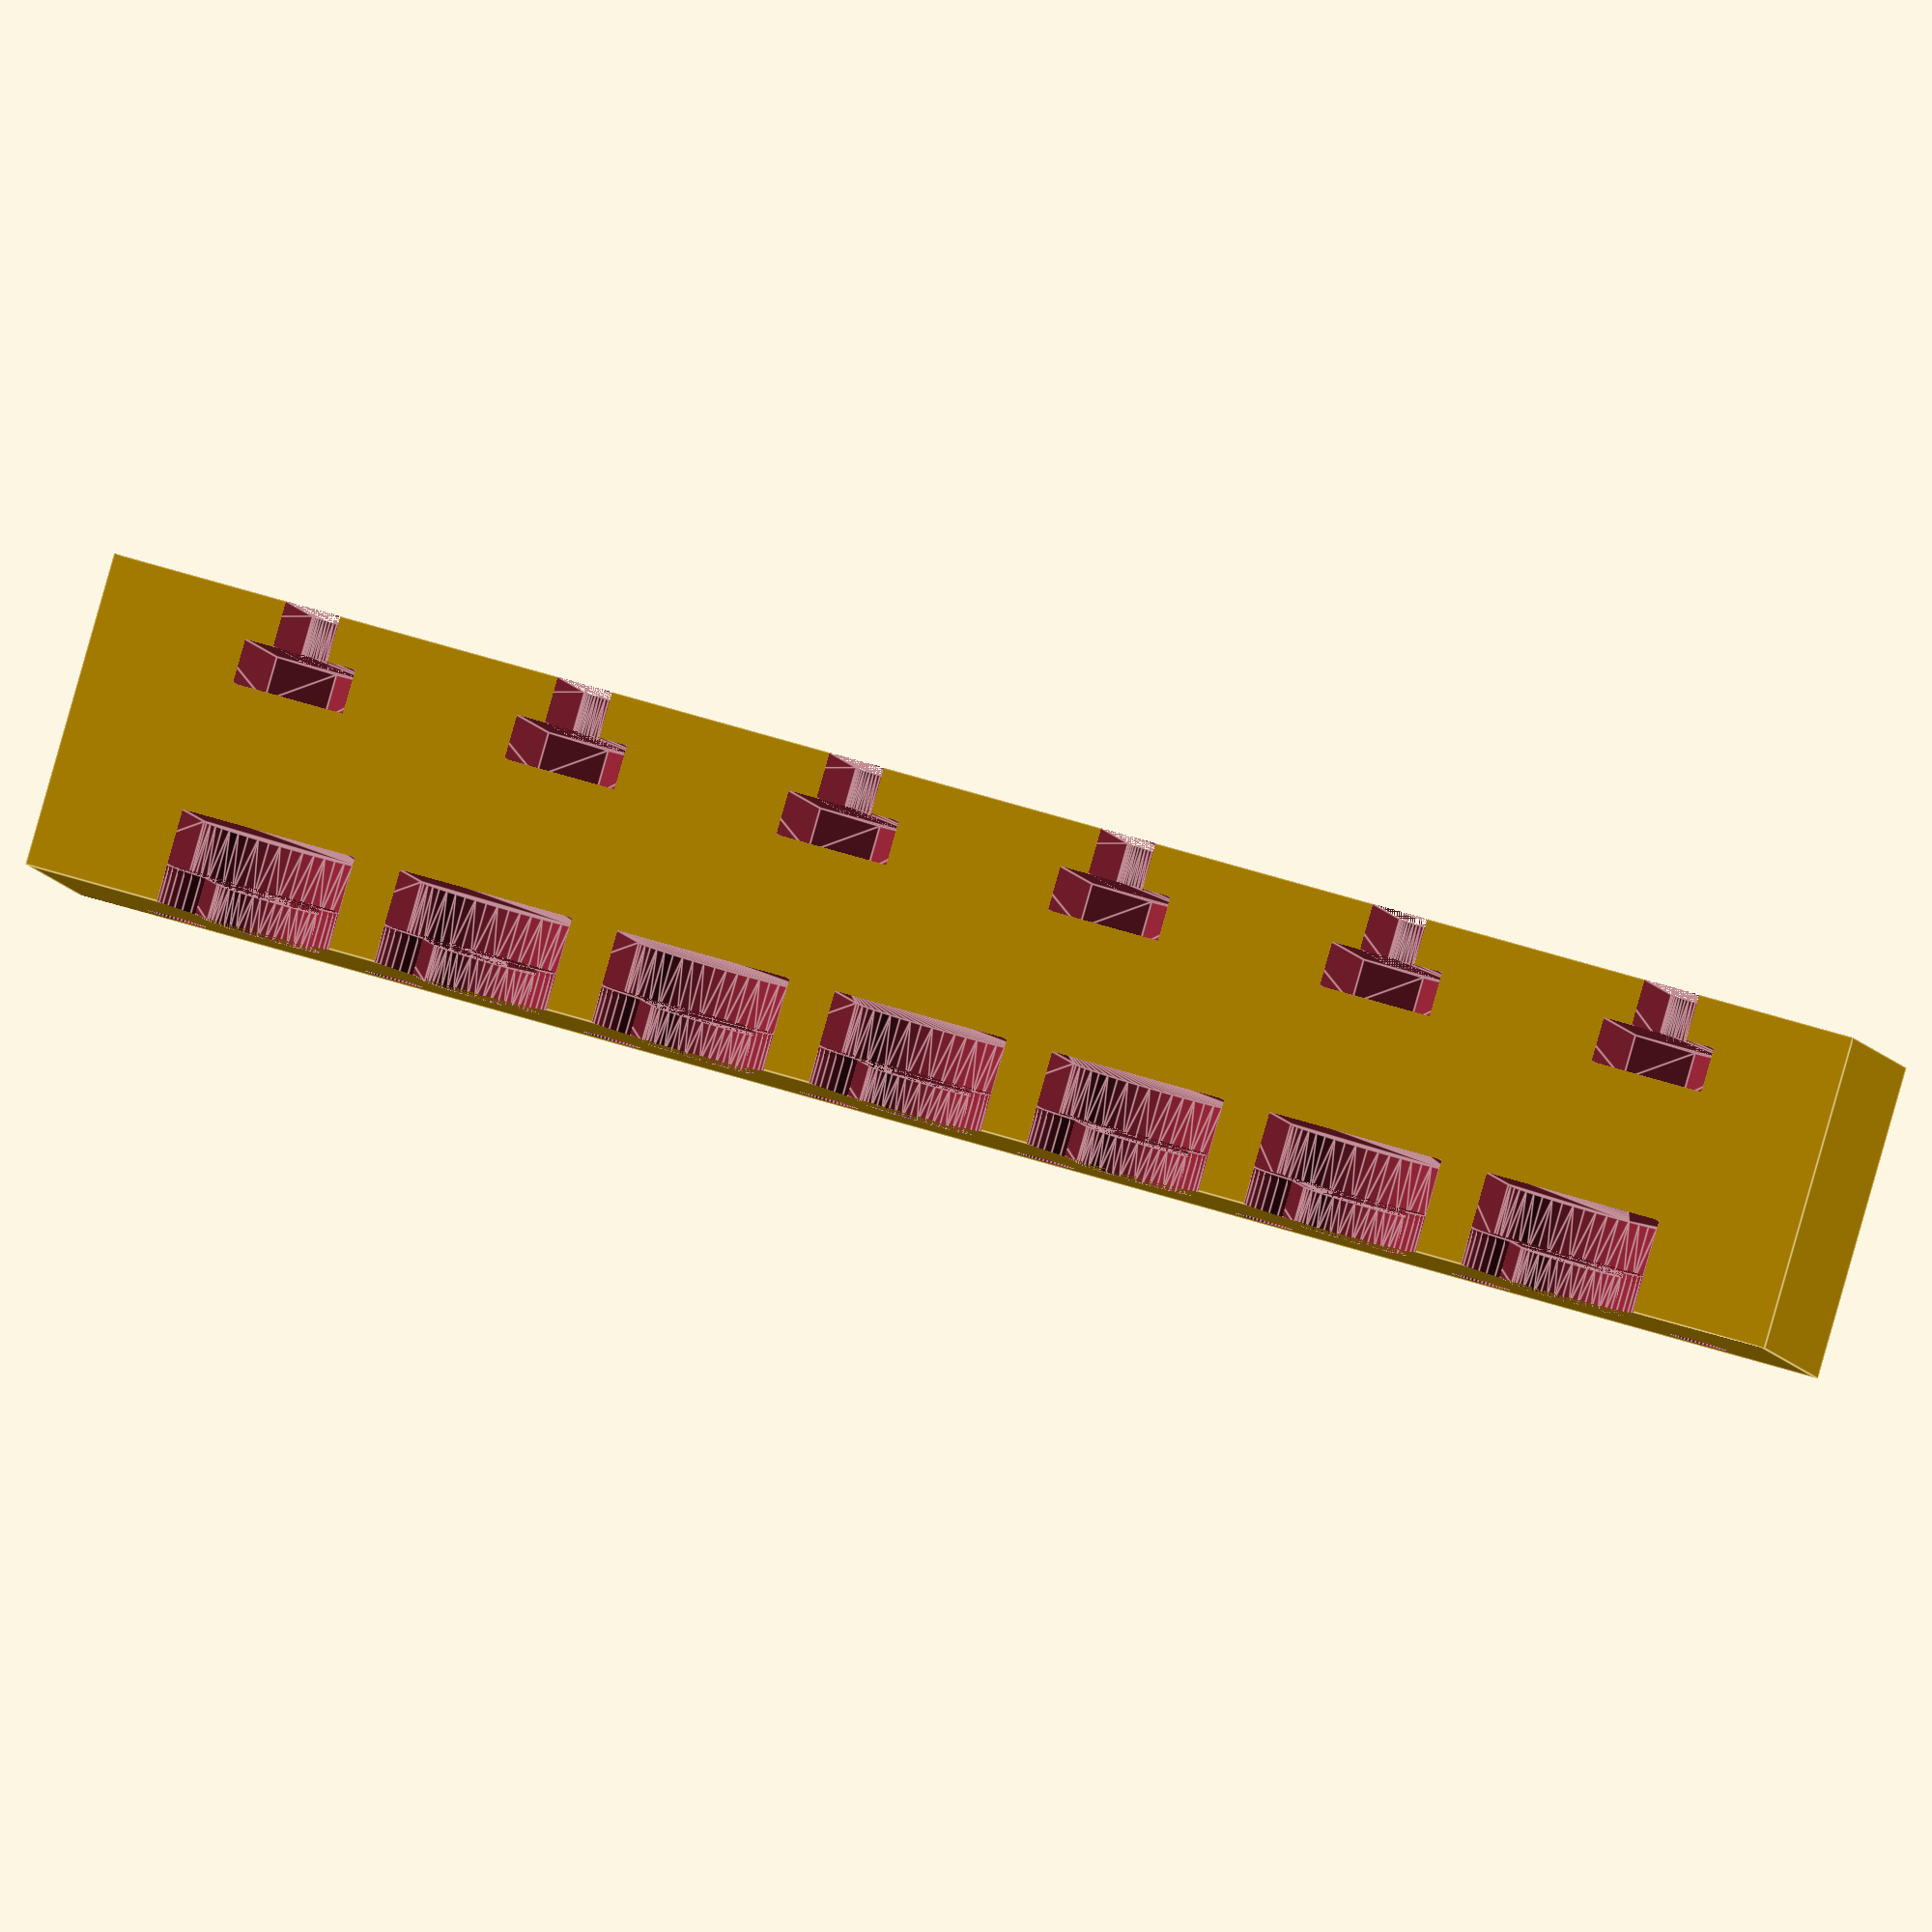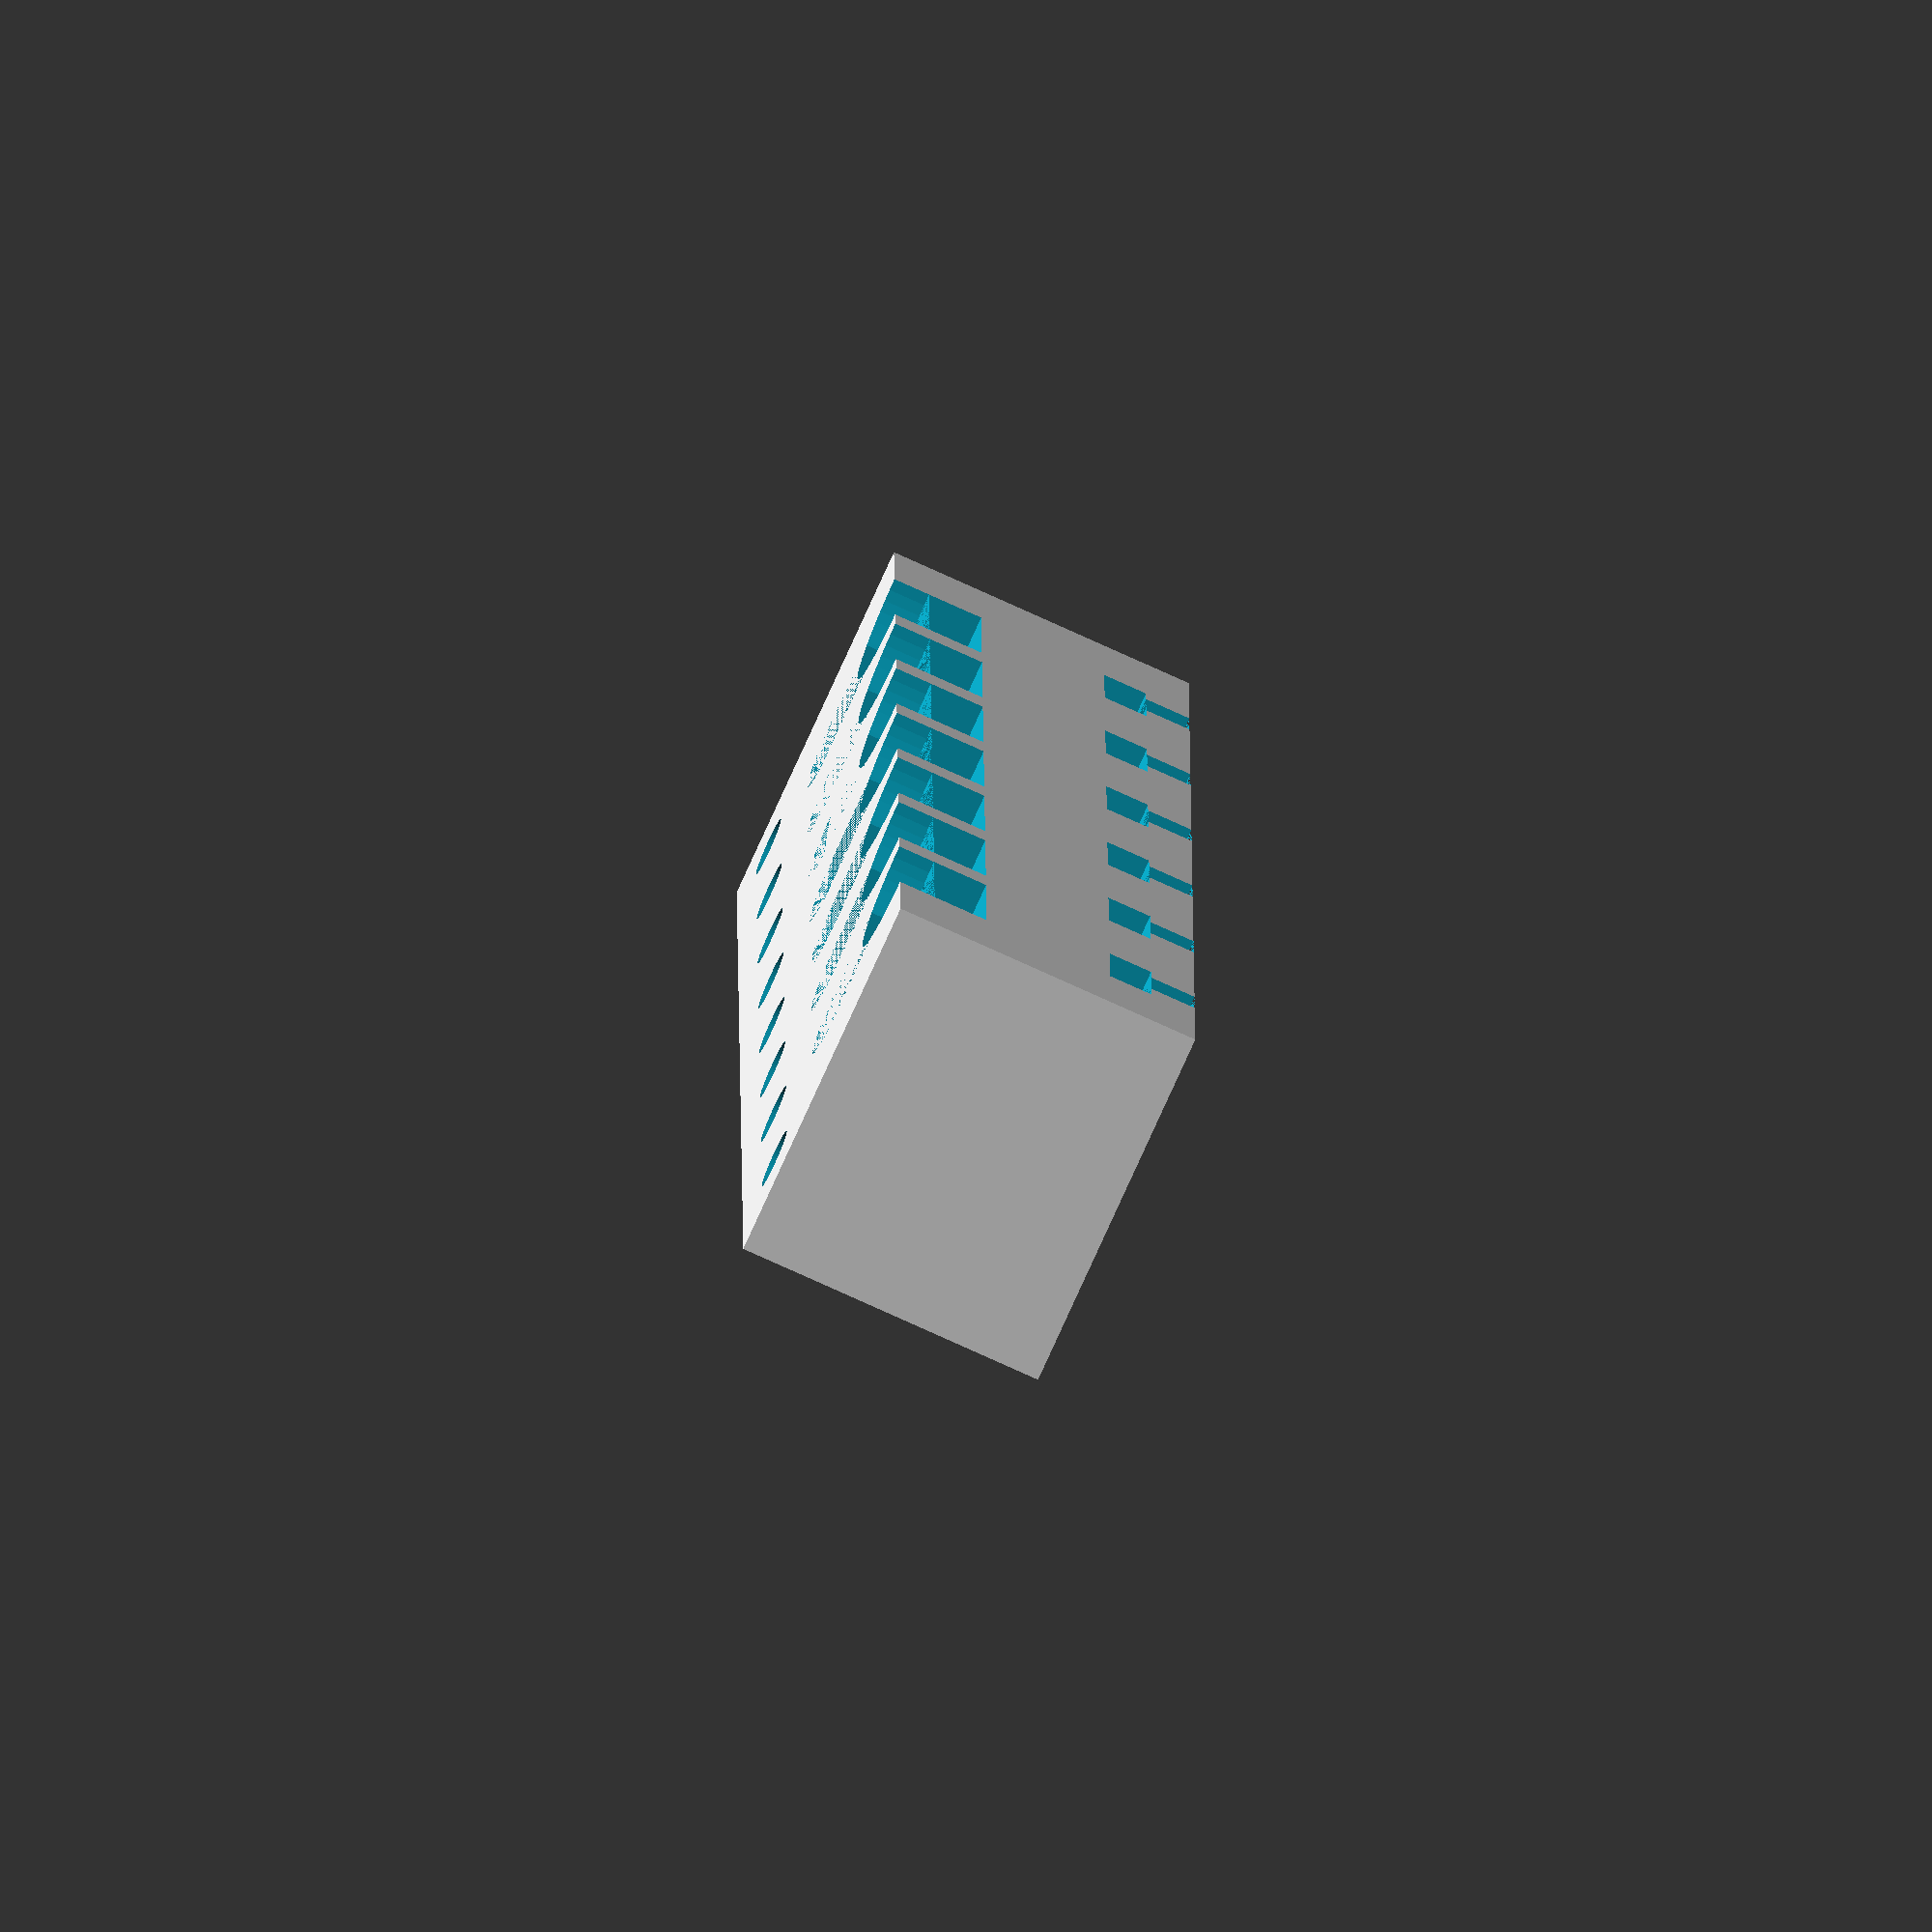
<openscad>
difference()
{
    $fn = 48;

    // Width of nozzle holder
    w = 20;
    // Border
    b = 6;
    // Distance between nozzles
    d = 12;
    h = 17;

    // center point
    q = 12;

    // pit depth and radius
    p0 = 2;
    r0 = 6.3 / 2;
    p1 = 3;
    r1 = 9.5 / 2;

    nozzles = 7;

    // mounting slot
    sw0 = 6.0;
    sd0 = 2.0;
    sw1 = 3.0;
    sd1 = 2.5;
    sw2 = 7.0;
    sd2 = 2.4;
    // position of first slot
    j = 10;

    union()
    {
        cube([w, nozzles * d + 2 * b, h], false);
    }
    // Slot for nozzle slit
    for(i = [1:nozzles])
    {
        hull()
        {
            translate([q, b + d/2 + (i - 1) * d, h - p0]) cylinder(p0, r0, r0);
            translate([w + q, b + d/2 + (i - 1) * d, h - p0]) cylinder(p0, r0, r0);
        }
        hull()
        {
            translate([q, b + d/2 + (i - 1) * d, h - p0 - p1]) cylinder(p1, r1, r1);
            translate([w + q, b + d/2 + (i - 1) * d, h - p0 - p1]) cylinder(p1, r1, r1);
        }
        translate([w, b + d/2 + (i - 1) * d, h - p0]) cylinder(p1, r1, r1);
        
    }
    // Screw holes for holding all layers together
    for(i = [-1:nozzles + 1])
    {
        translate([w - 16, b + d + (i - 1) * d, h-10]) cylinder(h, 1.6, 1.6);
        hull()
        {
            translate([w - 16, b + d + (i - 1) * d, h - 6]) cylinder(2.5, 3.3, 3.3, $fn = 6);
            translate([-5, b + d + (i - 1) * d, h - 6]) cylinder(2.5, 3.3, 3.3, $fn = 6);
        }
    }
    if(b>8)
    {
        translate([w / 2, b / 2, -1]) cylinder(h + 2, 2.2, 2.2);
        translate([w / 2, nozzles * d + 2 * b - b / 2, -1]) cylinder(h + 2, 2.2, 2.2);
    }

    for(i = [0:10])
    {
        hull()
        {
            translate([10, j+15*i,0]) cylinder(sd1, sw1/2, sw1/2);
            translate([40, j+15*i,0]) cylinder(sd1, sw1/2, sw1/2);
        }
        hull()
        {
            translate([10, j+15*i,sd1]) cylinder(sd2, sw2/2, sw2/2, $fn=6);
            translate([40, j+15*i,sd1]) cylinder(sd2, sw2/2, sw2/2, $fn=6);
        }
        hull()
        {
            translate([-10, j+15*i,0]) cylinder(sd0, sw0/2, sw0/2);
            translate([2, j+15*i,0]) cylinder(sd0, sw0/2, sw0/2);
        }
    }
}


</openscad>
<views>
elev=272.3 azim=261.6 roll=15.9 proj=o view=edges
elev=78.3 azim=359.5 roll=65.6 proj=o view=wireframe
</views>
